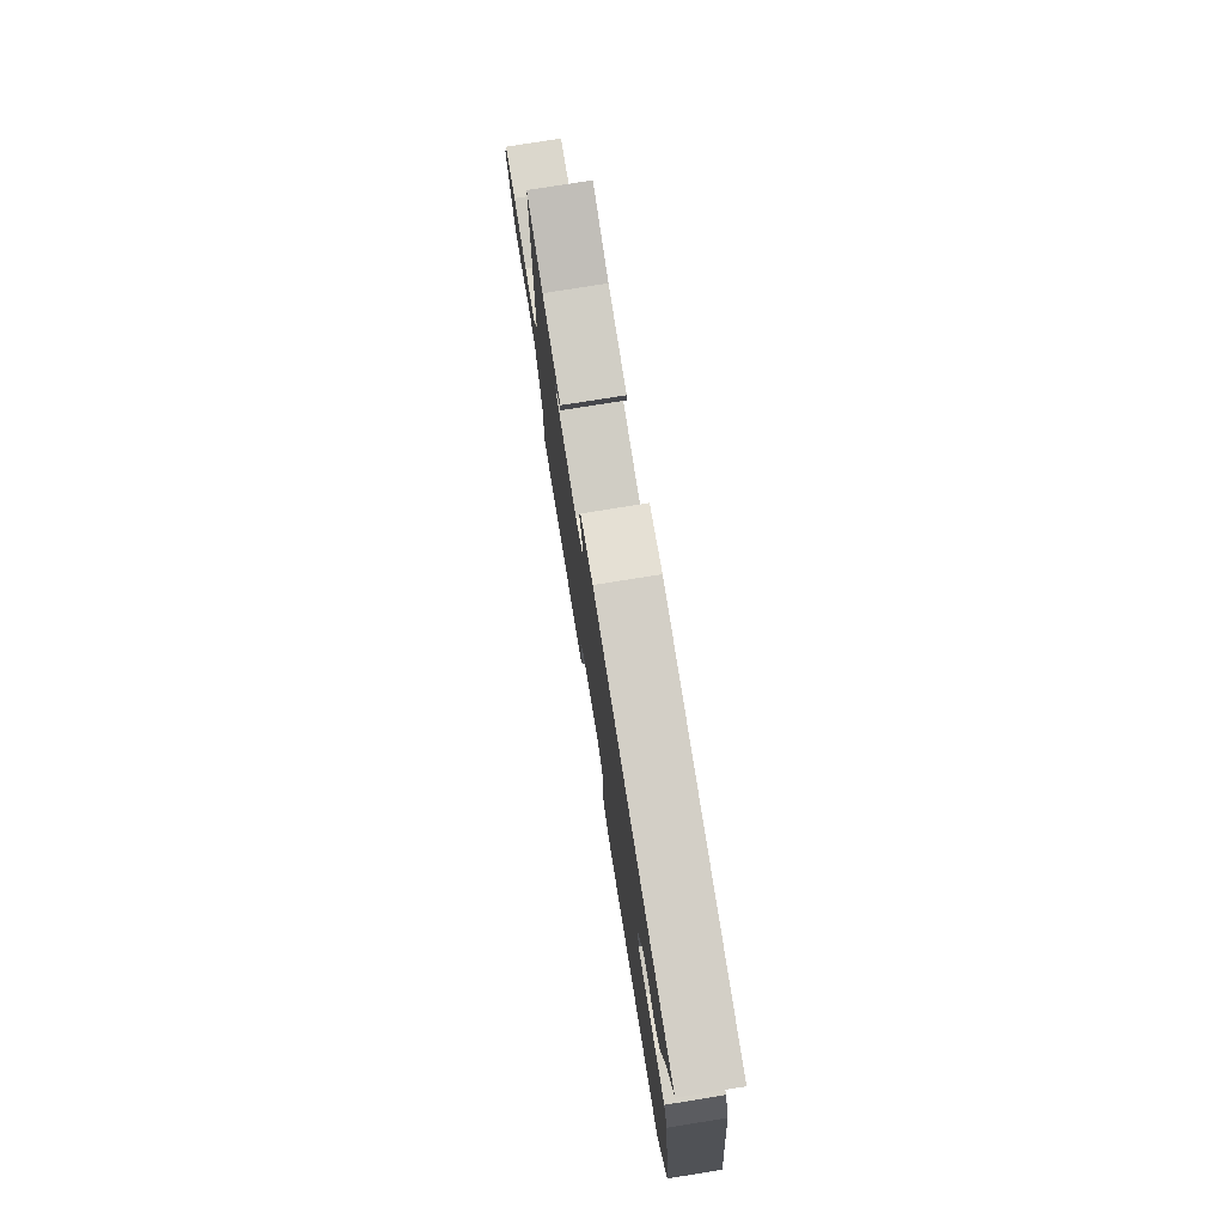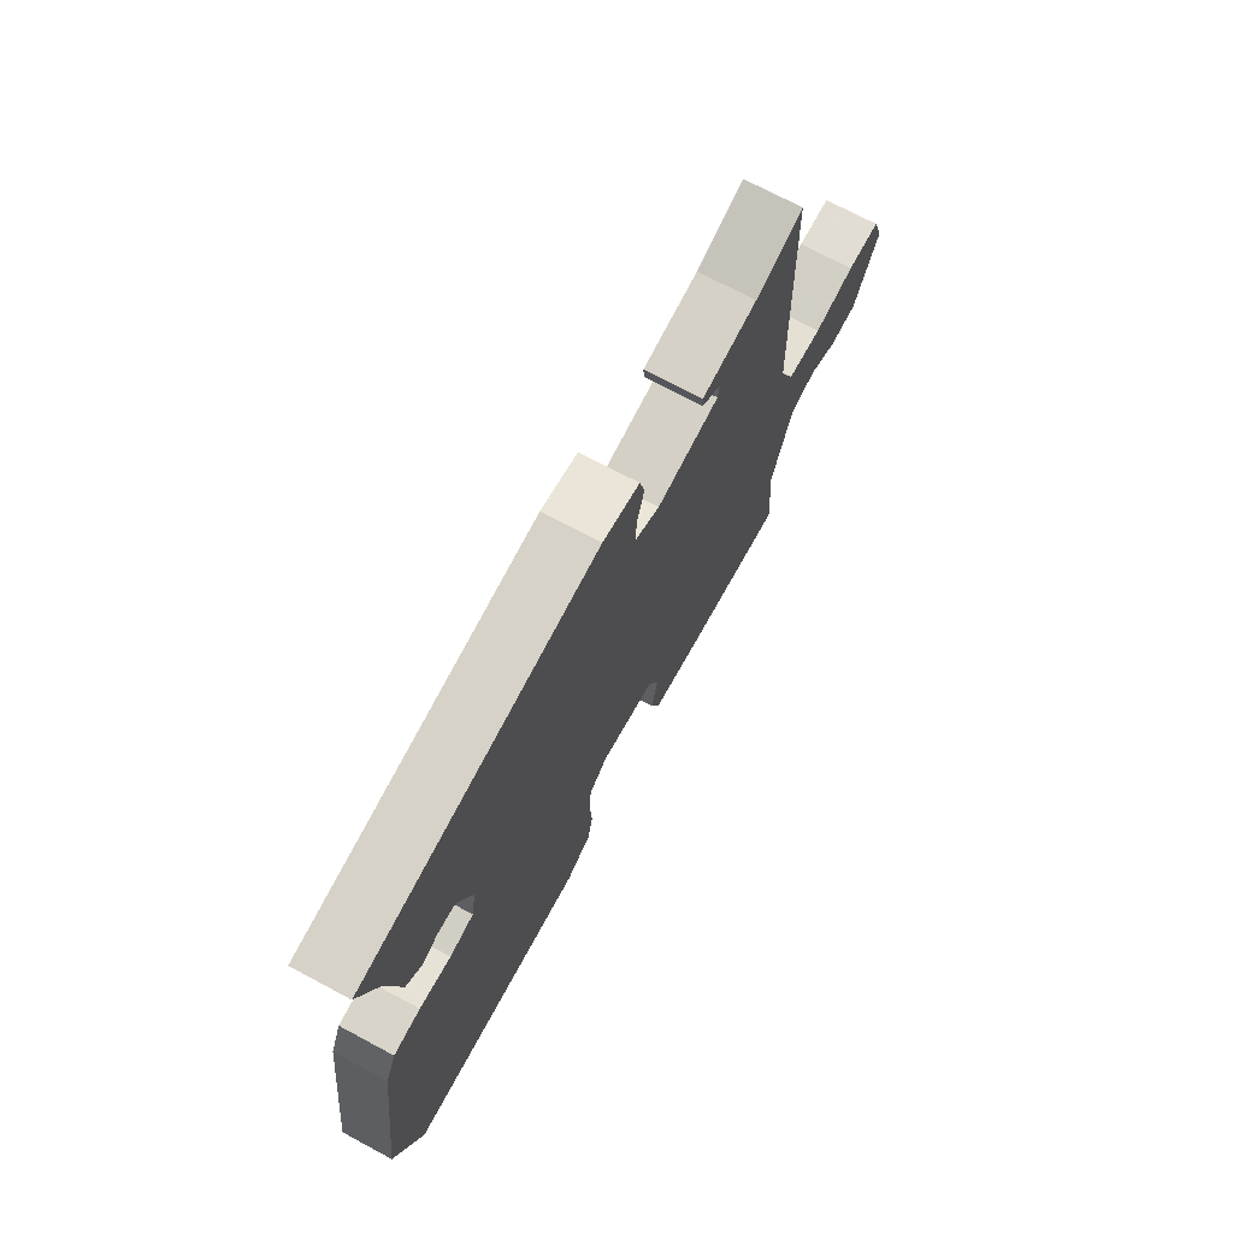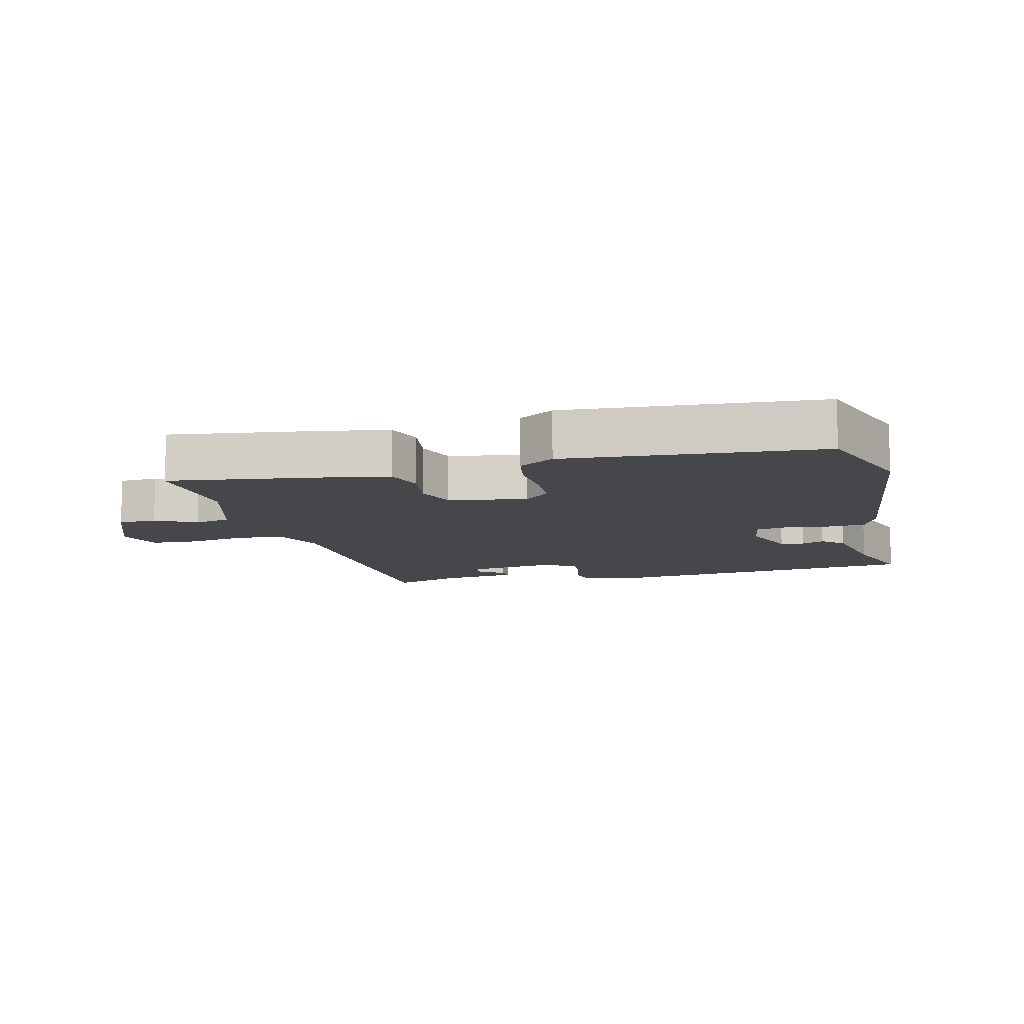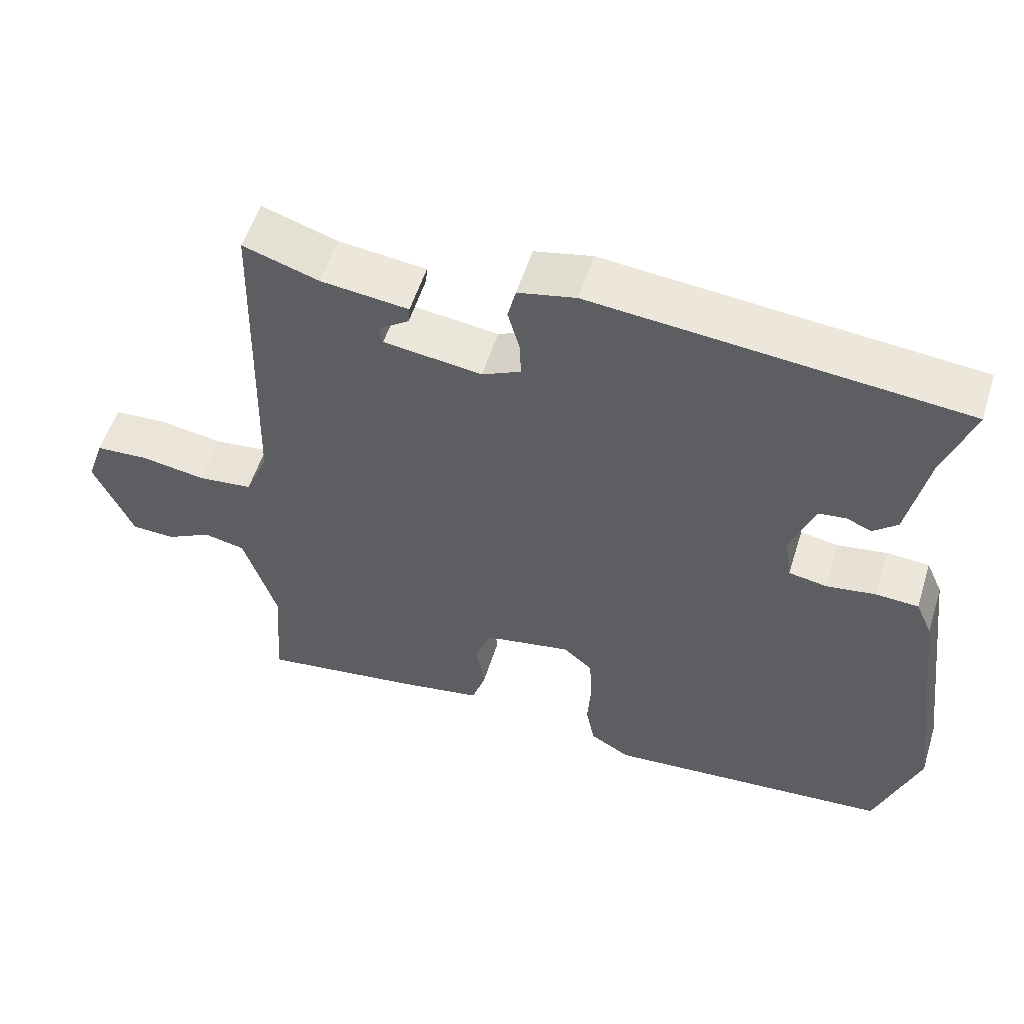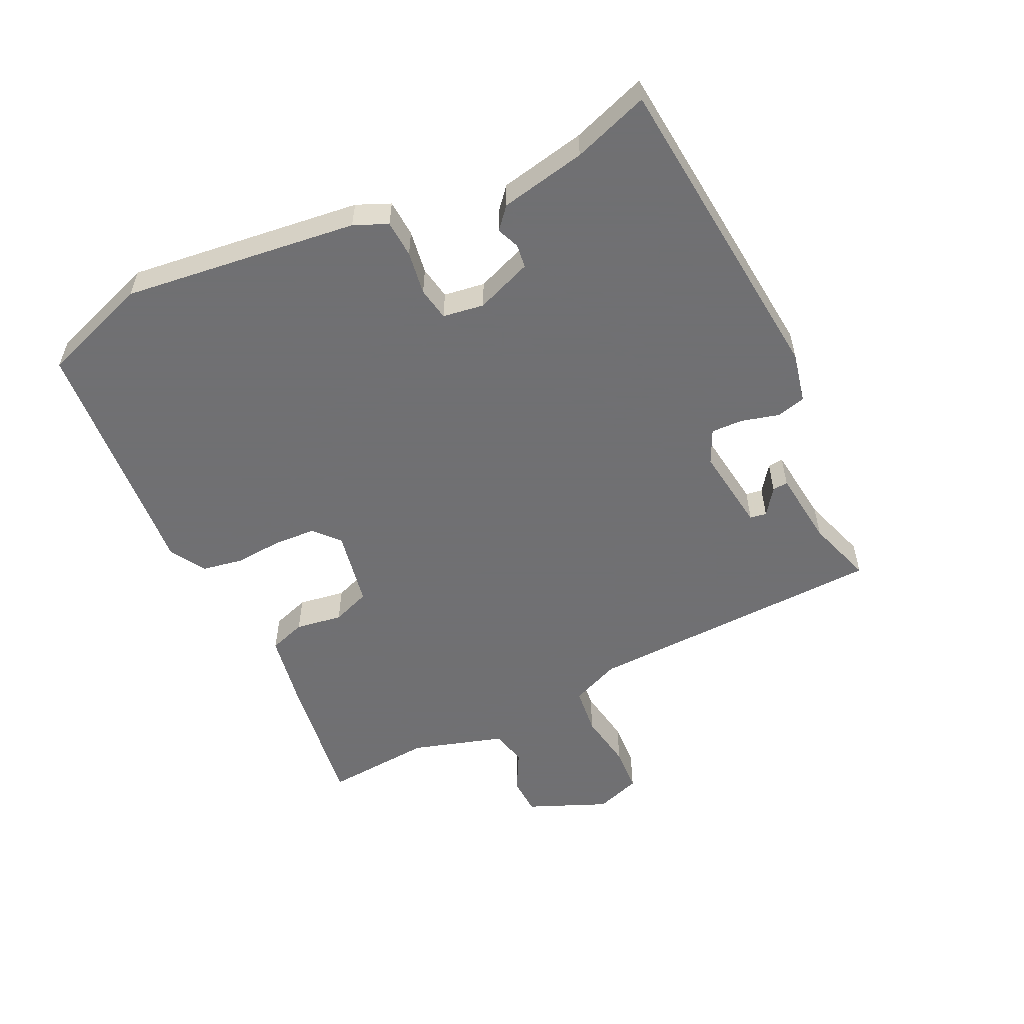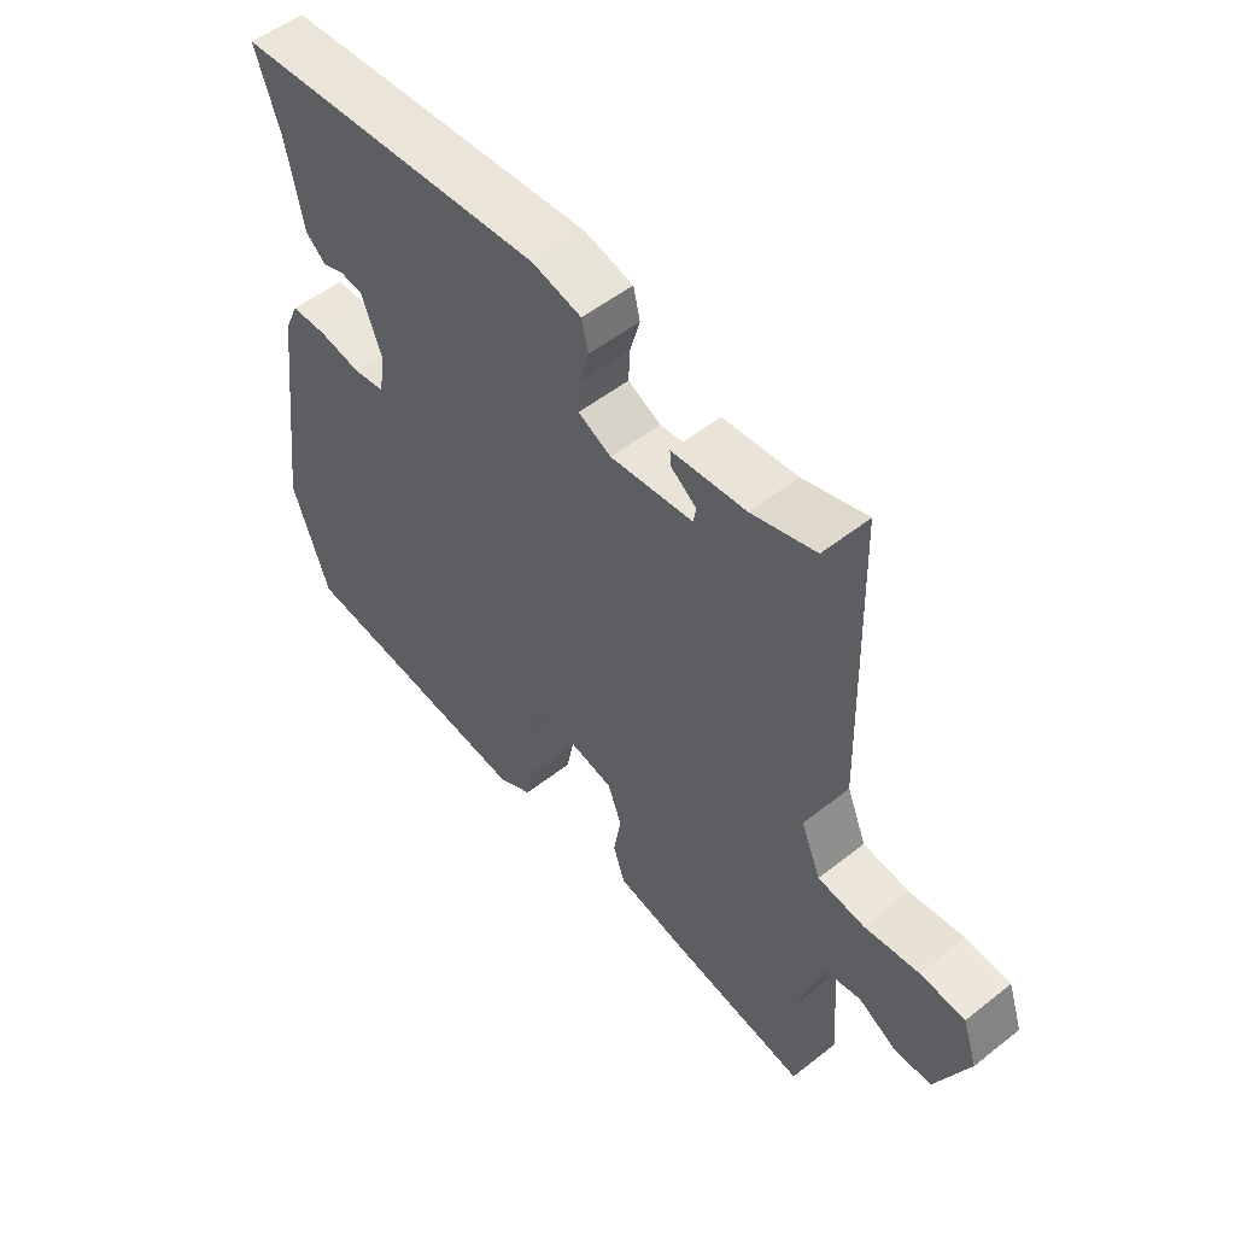
<metadata>
{"format":"obj","ext":"obj","renderer":"f3d","projection":"perspective","resolution":1024,"background":"white","views":[{"elev":76.9,"azim":-99.1,"up":"+Z"},{"elev":72.1,"azim":-61.9,"up":"+Z"},{"elev":-10.8,"azim":-165.4,"up":"+Y"},{"elev":55.4,"azim":-162.6,"up":"+Z"},{"elev":-55.0,"azim":-64.0,"up":"+Y"},{"elev":53.3,"azim":49.9,"up":"+Z"}]}
</metadata>
<code>
v 0.487 0.07 -0.548
v 0.265 0.07 -0.514
v 0.153 0.07 -0.493
v 0.134 0.07 -0.435
v 0.146 0.07 -0.362
v 0.124 0.07 -0.302
v 0.004 0.07 -0.278
v -0.036 0.07 -0.313
v -0.04 0.07 -0.379
v -0.035 0.07 -0.454
v -0.047 0.07 -0.517
v -0.102 0.07 -0.55
v -0.495 0.07 -0.515
v -0.554 0.07 -0.344
v -0.507 0.07 0.022
v -0.484 0.07 0.074
v -0.426 0.07 0.077
v -0.358 0.07 0.066
v -0.306 0.07 0.075
v -0.296 0.07 0.139
v -0.329 0.07 0.227
v -0.366 0.07 0.232
v -0.401 0.07 0.218
v -0.434 0.07 0.247
v -0.46 0.07 0.381
v -0.5 0.07 0.499
v 0.004 0.07 0.543
v 0.083 0.07 0.525
v 0.094 0.07 0.479
v 0.078 0.07 0.421
v 0.076 0.07 0.371
v 0.129 0.07 0.345
v 0.263 0.07 0.362
v 0.267 0.07 0.388
v 0.226 0.07 0.418
v 0.224 0.07 0.442
v 0.344 0.07 0.455
v 0.447 0.07 0.488
v 0.46 0.07 0.016
v 0.492 0.07 -0.061
v 0.567 0.07 -0.07
v 0.656 0.07 -0.056
v 0.728 0.07 -0.061
v 0.752 0.07 -0.132
v 0.699 0.07 -0.255
v 0.639 0.07 -0.257
v 0.577 0.07 -0.223
v 0.52 0.07 -0.235
v 0.475 0.07 -0.379
v 0.487 0 -0.548
v 0.265 0 -0.514
v 0.153 0 -0.493
v 0.134 0 -0.435
v 0.146 0 -0.362
v 0.124 0 -0.302
v 0.004 0 -0.278
v -0.036 0 -0.313
v -0.04 0 -0.379
v -0.035 0 -0.454
v -0.047 0 -0.517
v -0.102 0 -0.55
v -0.495 0 -0.515
v -0.554 0 -0.344
v -0.507 0 0.022
v -0.484 0 0.074
v -0.426 0 0.077
v -0.358 0 0.066
v -0.306 0 0.075
v -0.296 0 0.139
v -0.329 0 0.227
v -0.366 0 0.232
v -0.401 0 0.218
v -0.434 0 0.247
v -0.46 0 0.381
v -0.5 0 0.499
v 0.004 0 0.543
v 0.083 0 0.525
v 0.094 0 0.479
v 0.078 0 0.421
v 0.076 0 0.371
v 0.129 0 0.345
v 0.263 0 0.362
v 0.267 0 0.388
v 0.226 0 0.418
v 0.224 0 0.442
v 0.344 0 0.455
v 0.447 0 0.488
v 0.46 0 0.016
v 0.492 0 -0.061
v 0.567 0 -0.07
v 0.656 0 -0.056
v 0.728 0 -0.061
v 0.752 0 -0.132
v 0.699 0 -0.255
v 0.639 0 -0.257
v 0.577 0 -0.223
v 0.52 0 -0.235
v 0.475 0 -0.379
f 45 46 47
f 44 45 47
f 43 44 47
f 42 43 47
f 41 42 47
f 40 41 47 48
f 39 40 48 49
f 37 38 39
f 34 35 36 37
f 37 39 49
f 34 37 49
f 33 34 49
f 28 29 30
f 27 28 30
f 26 27 30
f 25 26 30
f 24 25 30
f 23 24 30
f 22 23 30
f 21 22 30 31
f 20 21 31 32
f 16 17 18
f 15 16 18
f 14 15 18
f 13 14 18
f 12 13 18
f 11 12 18
f 10 11 18
f 9 10 18
f 8 9 18 19
f 20 32 33
f 19 20 33
f 8 19 33
f 7 8 33
f 3 4 5
f 2 3 5
f 1 2 5 6
f 33 49 1 6
f 6 7 33
f 96 95 94
f 96 94 93
f 96 93 92
f 96 92 91
f 96 91 90
f 97 96 90 89
f 98 97 89 88
f 88 87 86
f 86 85 84 83
f 98 88 86
f 98 86 83
f 98 83 82
f 79 78 77
f 79 77 76
f 79 76 75
f 79 75 74
f 79 74 73
f 79 73 72
f 79 72 71
f 80 79 71 70
f 81 80 70 69
f 67 66 65
f 67 65 64
f 67 64 63
f 67 63 62
f 67 62 61
f 67 61 60
f 67 60 59
f 67 59 58
f 68 67 58 57
f 82 81 69
f 82 69 68
f 82 68 57
f 82 57 56
f 54 53 52
f 54 52 51
f 55 54 51 50
f 55 50 98 82
f 82 56 55
f 1 50 51 2
f 2 51 52 3
f 3 52 53 4
f 4 53 54 5
f 5 54 55 6
f 6 55 56 7
f 7 56 57 8
f 8 57 58 9
f 9 58 59 10
f 10 59 60 11
f 11 60 61 12
f 12 61 62 13
f 13 62 63 14
f 14 63 64 15
f 15 64 65 16
f 16 65 66 17
f 17 66 67 18
f 18 67 68 19
f 19 68 69 20
f 20 69 70 21
f 21 70 71 22
f 22 71 72 23
f 23 72 73 24
f 24 73 74 25
f 25 74 75 26
f 26 75 76 27
f 27 76 77 28
f 28 77 78 29
f 29 78 79 30
f 30 79 80 31
f 31 80 81 32
f 32 81 82 33
f 33 82 83 34
f 34 83 84 35
f 35 84 85 36
f 36 85 86 37
f 37 86 87 38
f 38 87 88 39
f 39 88 89 40
f 40 89 90 41
f 41 90 91 42
f 42 91 92 43
f 43 92 93 44
f 44 93 94 45
f 45 94 95 46
f 46 95 96 47
f 47 96 97 48
f 48 97 98 49
f 49 98 50 1

</code>
